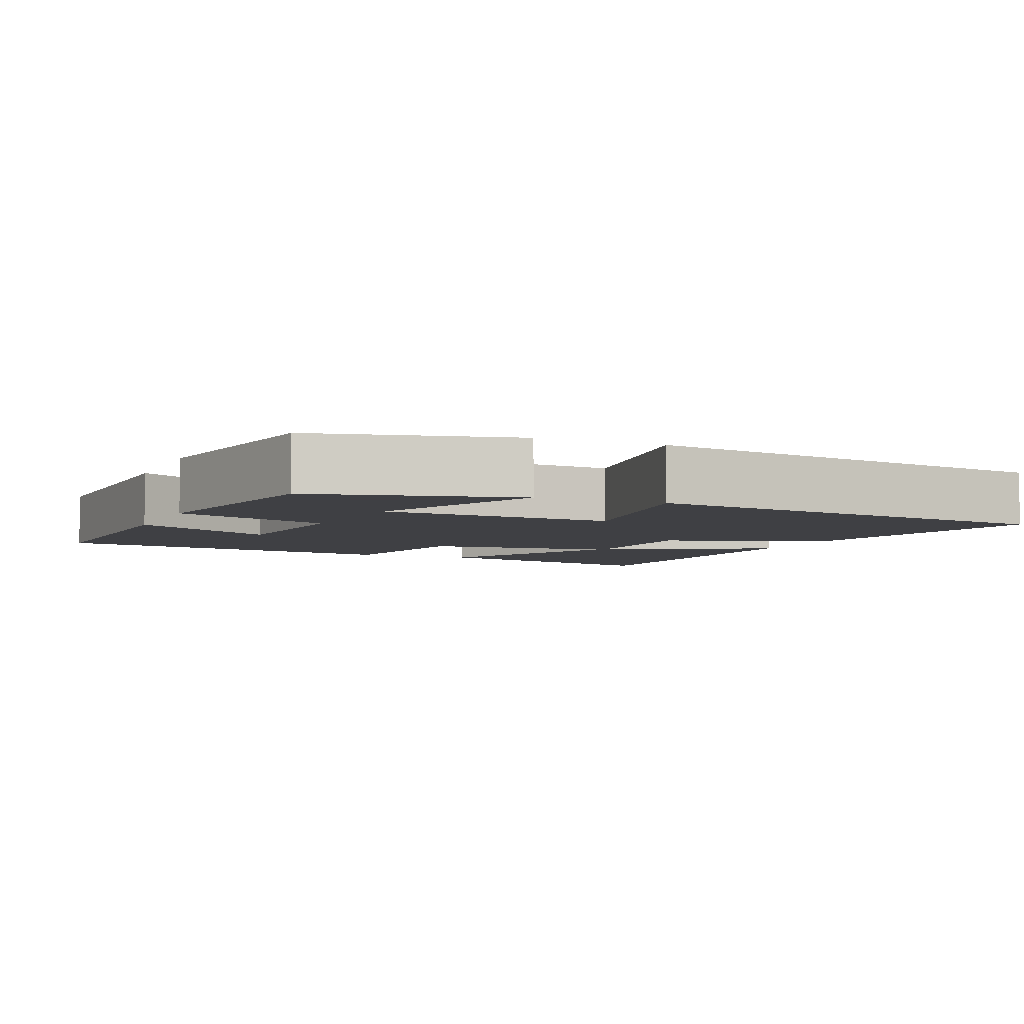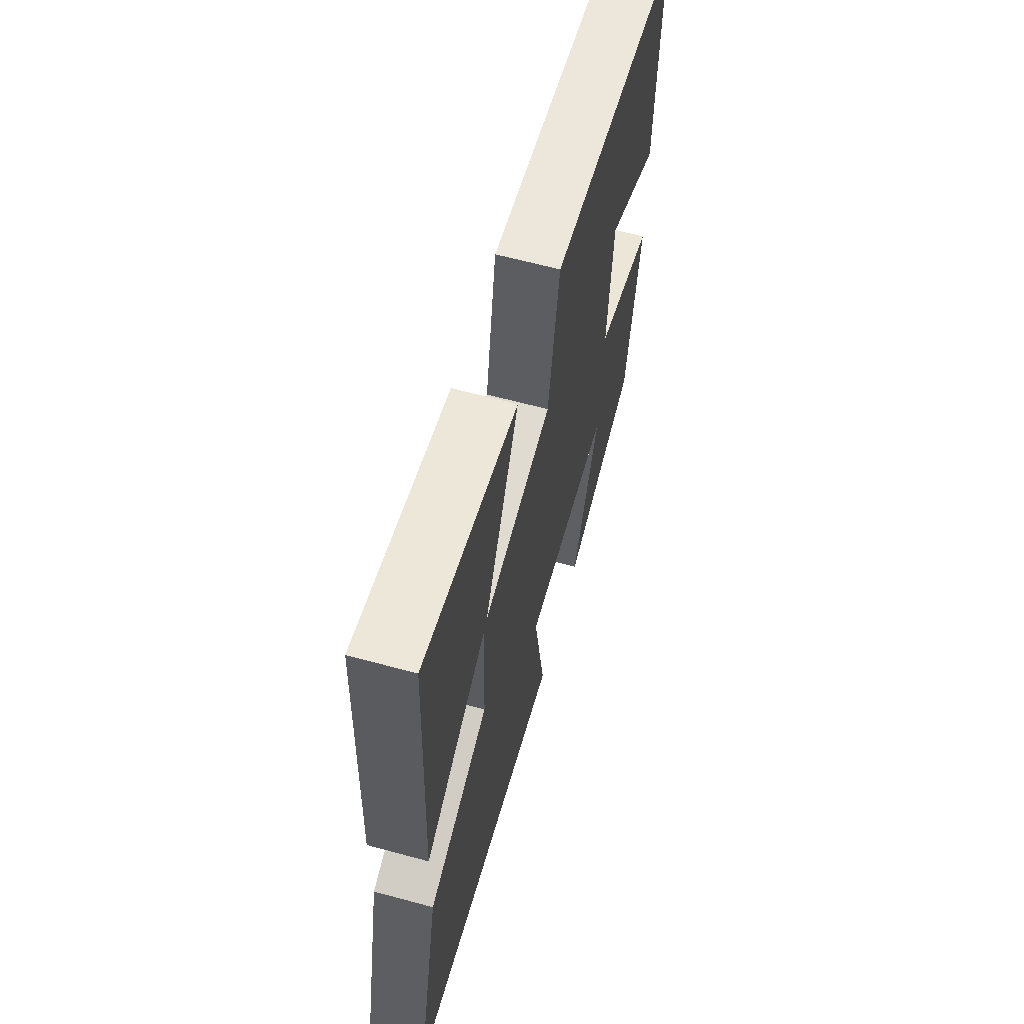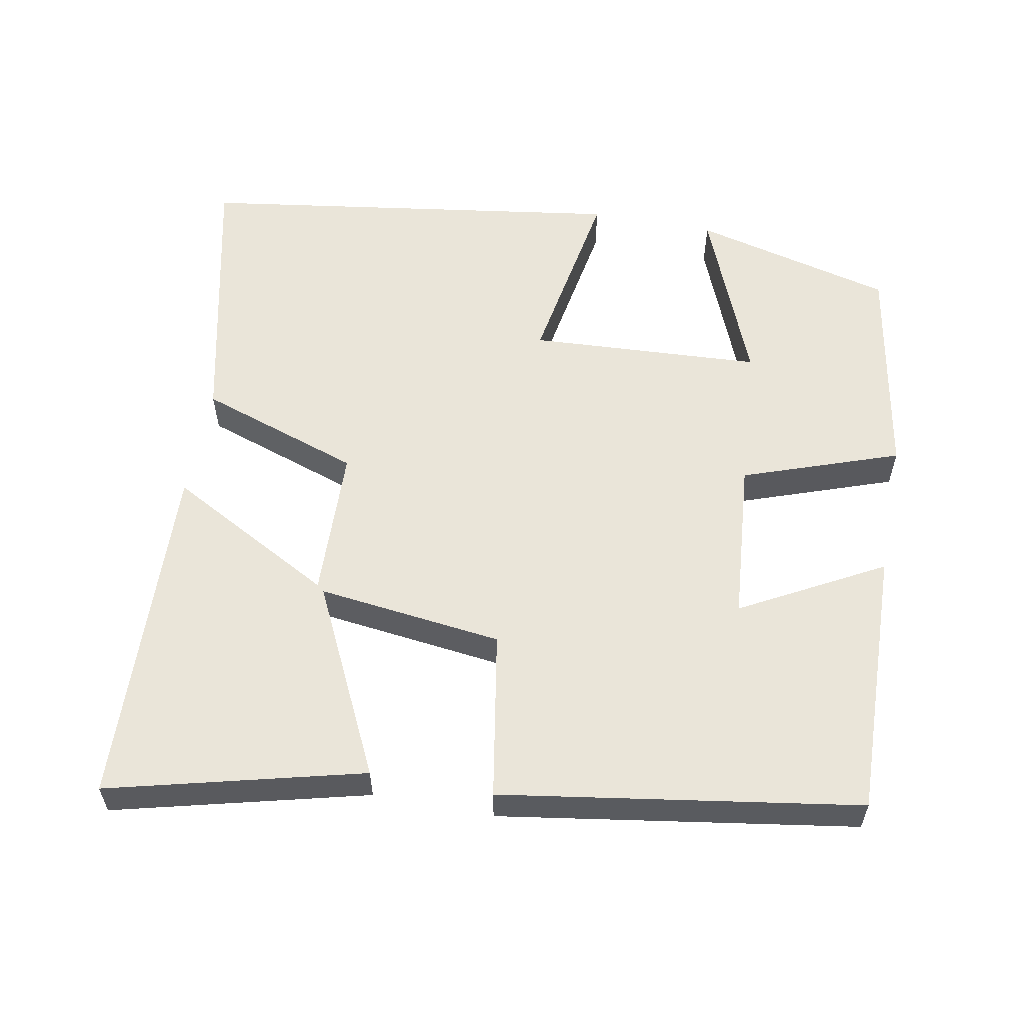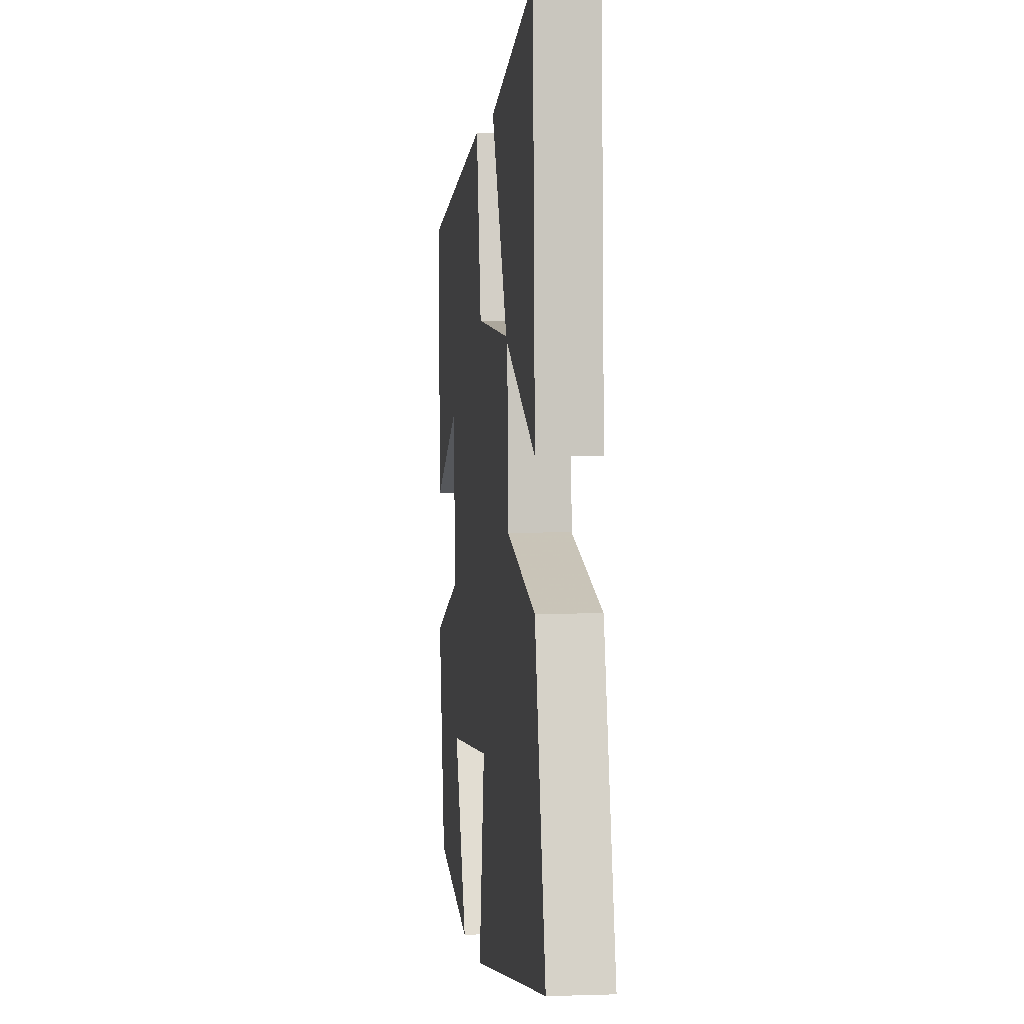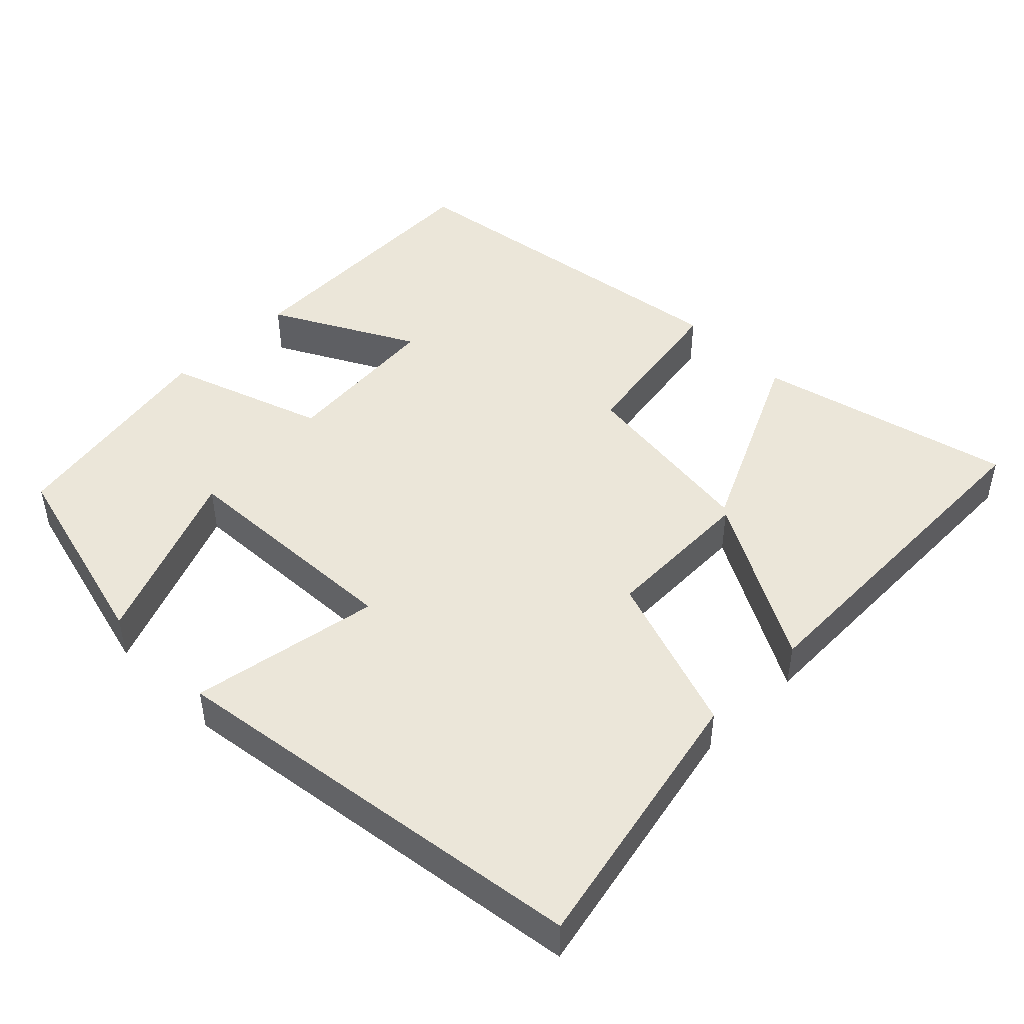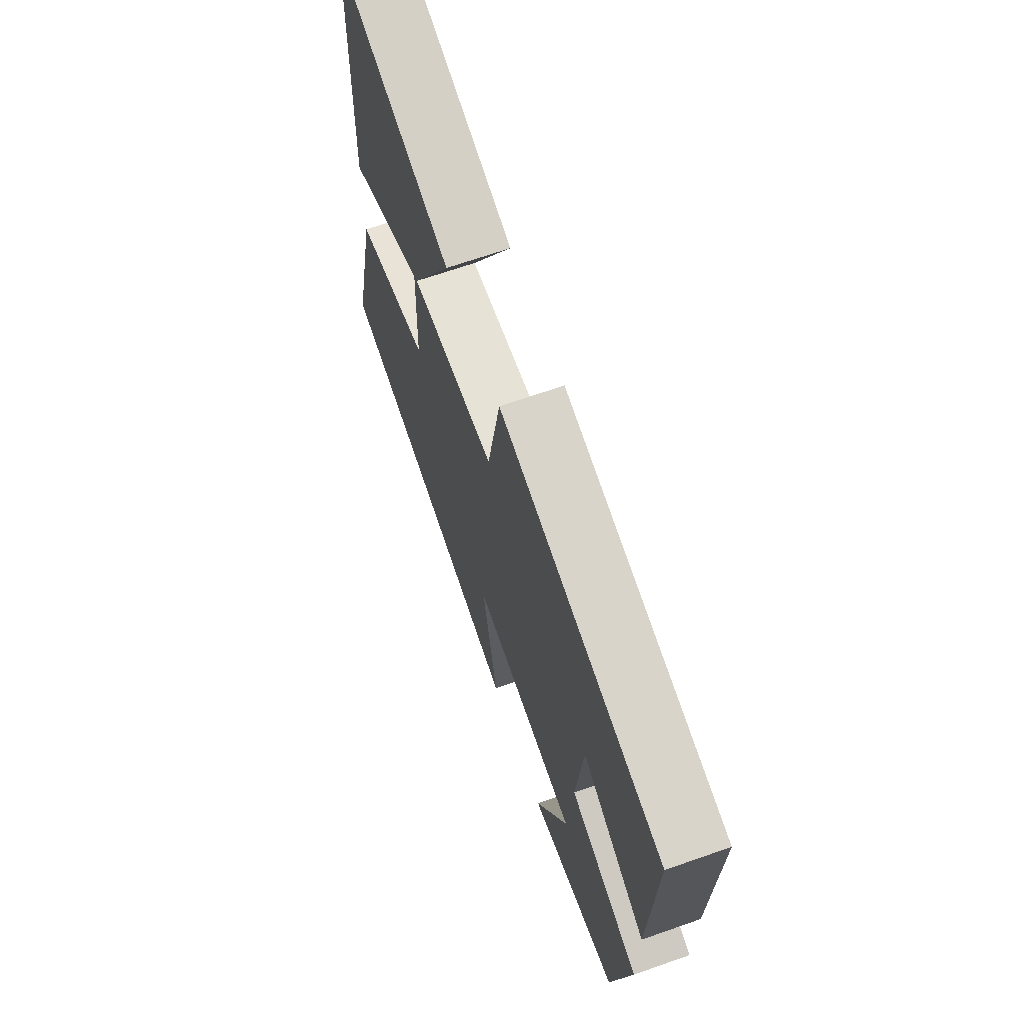
<metadata>
{"format":"obj","ext":"obj","renderer":"f3d","projection":"perspective","resolution":1024,"background":"white","views":[{"elev":-5.1,"azim":156.7,"up":"+Y"},{"elev":63.0,"azim":-74.6,"up":"+Z"},{"elev":58.0,"azim":10.7,"up":"+Y"},{"elev":1.5,"azim":-97.1,"up":"+Z"},{"elev":47.0,"azim":-134.6,"up":"+Y"},{"elev":68.0,"azim":70.7,"up":"+Z"}]}
</metadata>
<code>
v 0.513 0.07 0.424
v 0.5 0.07 0.057
v 0.308 0.07 0.162
v 0.288 0.07 -0.058
v 0.5 0.07 -0.133
v 0.446 0.07 -0.432
v 0.173 0.07 -0.5
v 0.271 0.07 -0.26
v -0.045 0.07 -0.242
v -0.001 0.07 -0.5
v -0.581 0.07 -0.414
v -0.5 0.07 -0.046
v -0.28 0.07 0.028
v -0.274 0.07 0.234
v -0.5 0.07 0.112
v -0.484 0.07 0.588
v -0.139 0.07 0.5
v -0.264 0.07 0.242
v -0.012 0.07 0.272
v 0.027 0.07 0.5
v 0.513 0 0.424
v 0.5 0 0.057
v 0.308 0 0.162
v 0.288 0 -0.058
v 0.5 0 -0.133
v 0.446 0 -0.432
v 0.173 0 -0.5
v 0.271 0 -0.26
v -0.045 0 -0.242
v -0.001 0 -0.5
v -0.581 0 -0.414
v -0.5 0 -0.046
v -0.28 0 0.028
v -0.274 0 0.234
v -0.5 0 0.112
v -0.484 0 0.588
v -0.139 0 0.5
v -0.264 0 0.242
v -0.012 0 0.272
v 0.027 0 0.5
f 19 20 1
f 16 17 18
f 15 16 18
f 14 15 18
f 13 14 18 19
f 11 12 13
f 10 11 13
f 9 10 13
f 8 9 13 19
f 5 6 7 8
f 4 5 8
f 4 8 19
f 3 4 19
f 1 2 3
f 1 3 19
f 21 40 39
f 38 37 36
f 38 36 35
f 38 35 34
f 39 38 34 33
f 33 32 31
f 33 31 30
f 33 30 29
f 39 33 29 28
f 28 27 26 25
f 28 25 24
f 39 28 24
f 39 24 23
f 23 22 21
f 39 23 21
f 1 21 22 2
f 2 22 23 3
f 3 23 24 4
f 4 24 25 5
f 5 25 26 6
f 6 26 27 7
f 7 27 28 8
f 8 28 29 9
f 9 29 30 10
f 10 30 31 11
f 11 31 32 12
f 12 32 33 13
f 13 33 34 14
f 14 34 35 15
f 15 35 36 16
f 16 36 37 17
f 17 37 38 18
f 18 38 39 19
f 19 39 40 20
f 20 40 21 1

</code>
